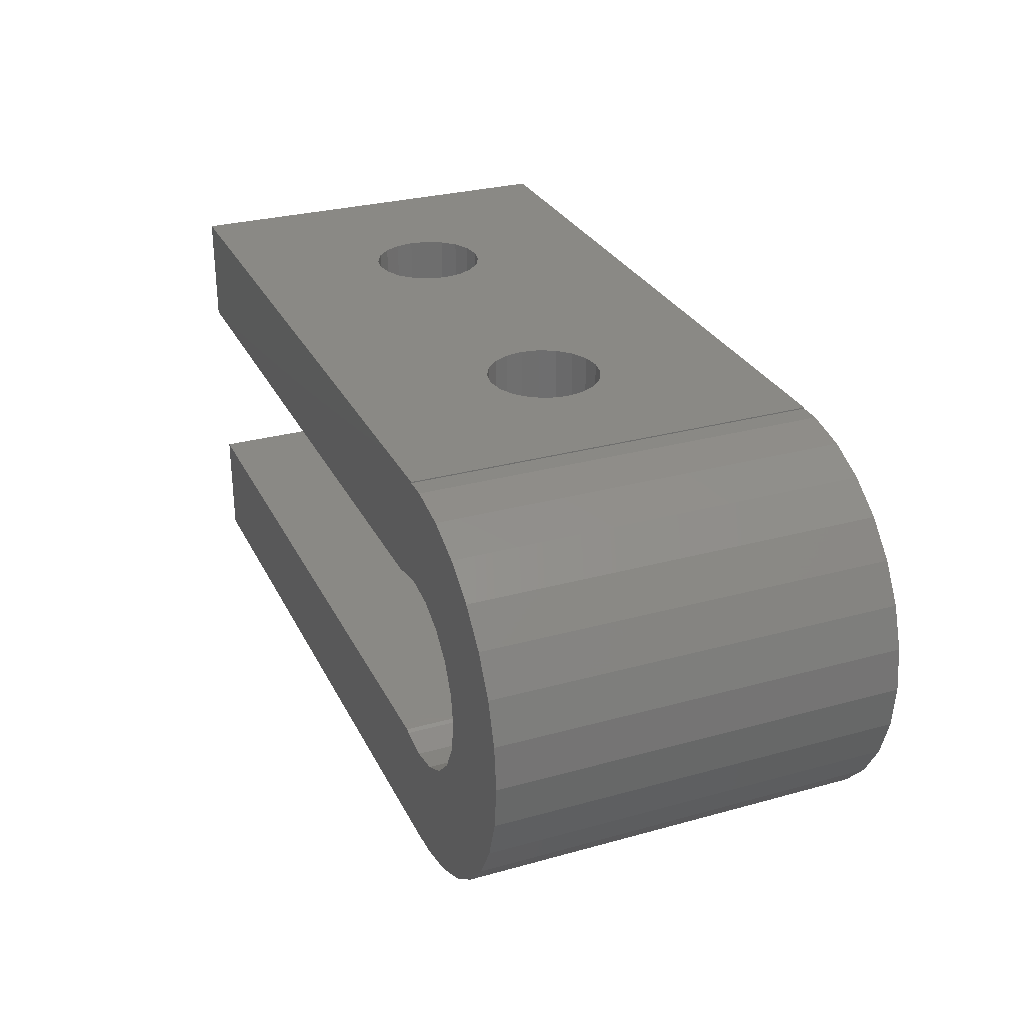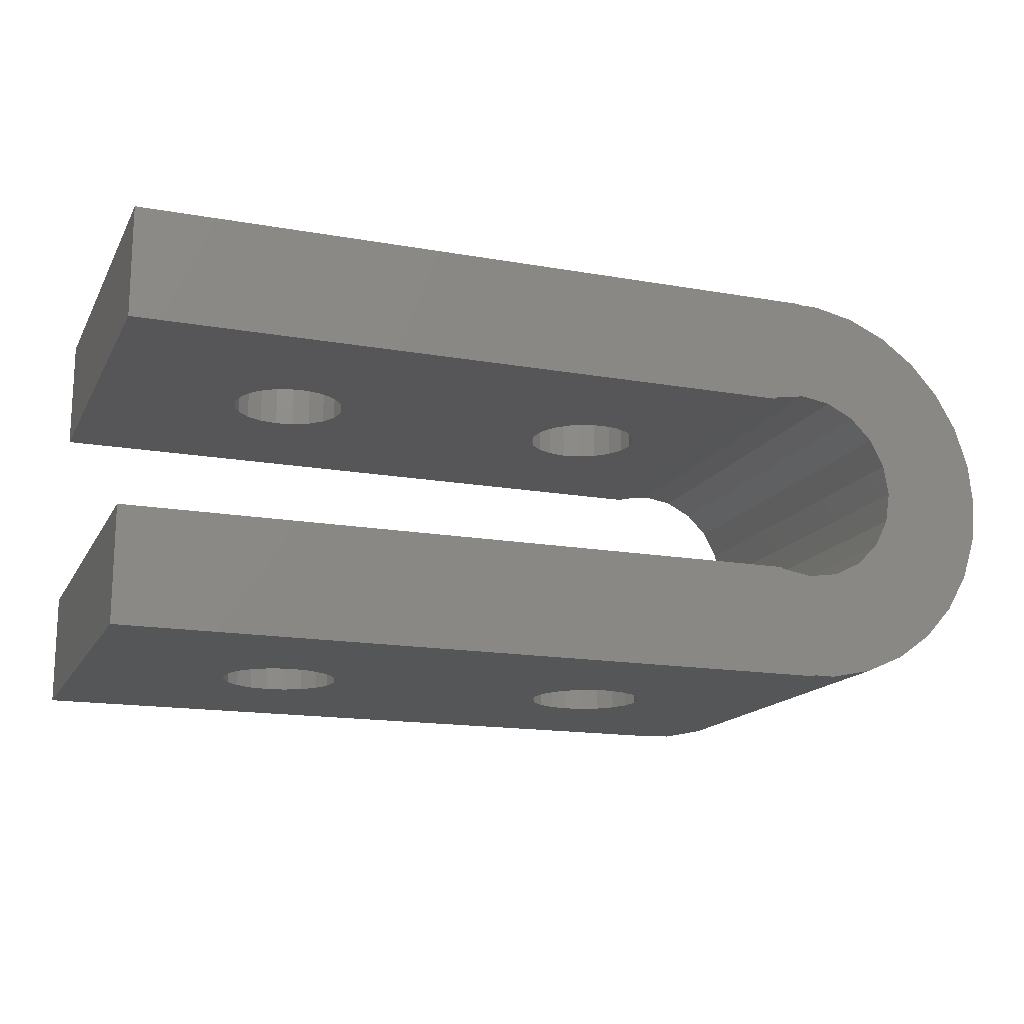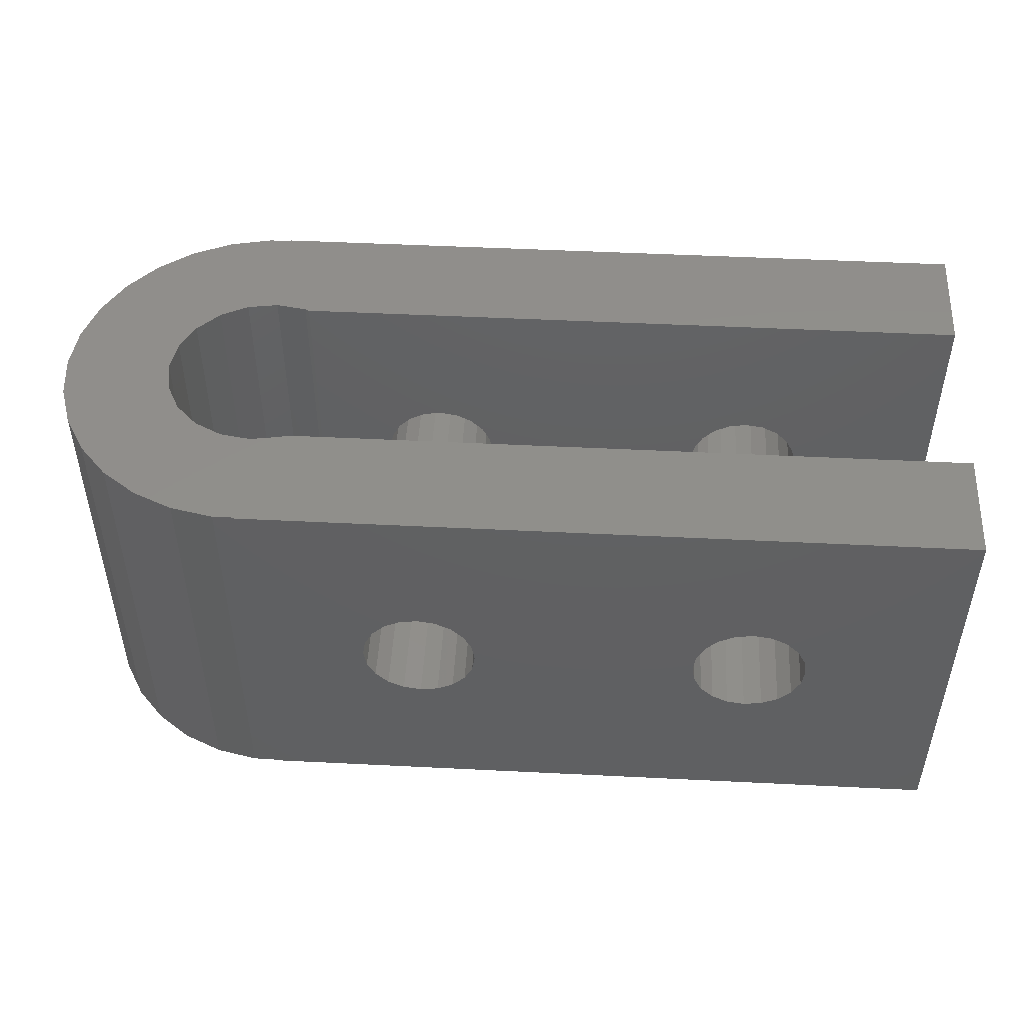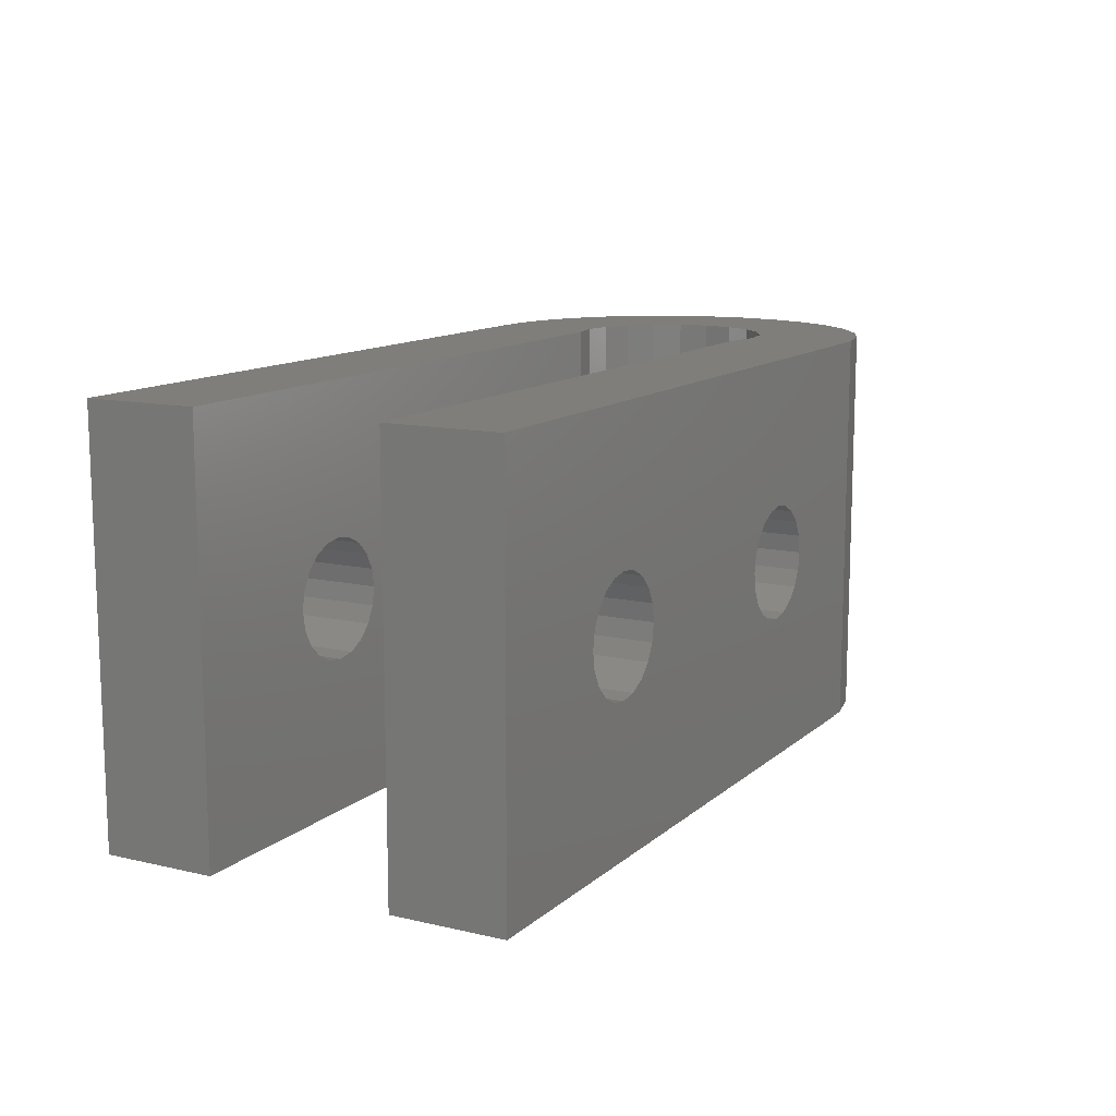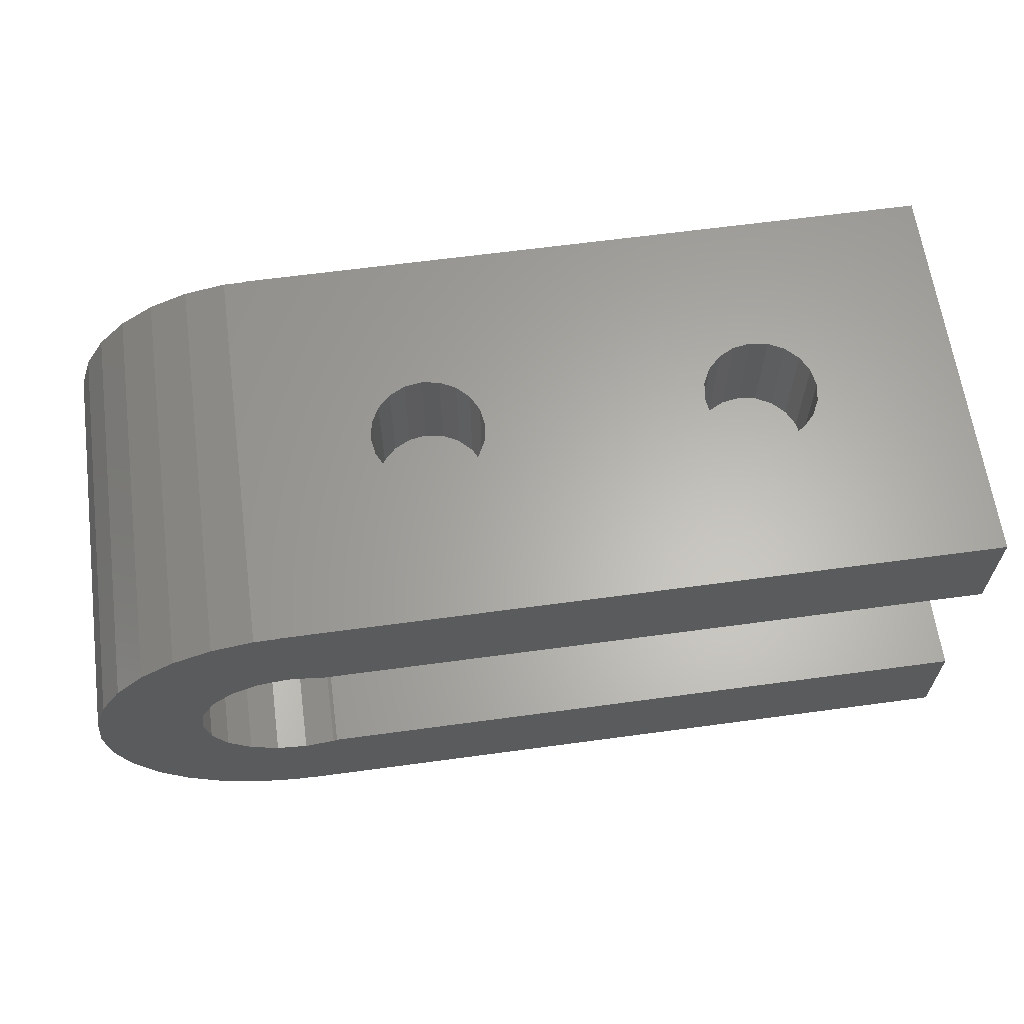
<metadata>
{"format":"stl","ext":"stl","renderer":"f3d","projection":"perspective","resolution":1024,"background":"white","views":[{"elev":28.9,"azim":-112.4,"up":"+Y"},{"elev":-15.9,"azim":159.8,"up":"+Y"},{"elev":48.4,"azim":3.2,"up":"+Z"},{"elev":12.1,"azim":118.6,"up":"+Z"},{"elev":63.5,"azim":-7.8,"up":"+Y"}]}
</metadata>
<code>
# stl→obj: 236 verts, 484 faces
v -6 0 0
v -5.869 1.247 0
v -5.869 -1.247 0
v -5.481 2.44 0
v -4.854 3.527 0
v -4.015 4.459 0
v -3 5.196 0
v -1.854 5.706 0
v -0.6272 5.967 0
v 0 5.967 0
v 0 6 0
v 21 6 0
v 1.01 2.7 0
v 0.8961 2.758 0
v 0 2.9 0
v -0.8961 2.758 0
v -1.705 2.346 0
v -2.346 1.705 0
v -2.9 0 0
v -2.758 0.8961 0
v -2.758 -0.8961 0
v 21 -2.7 0
v 0.8961 -2.758 0
v 1.01 -2.7 0
v -2.346 -1.705 0
v -1.705 -2.346 0
v -0.8961 -2.758 0
v -0.6272 -5.967 0
v 0 -5.967 0
v 0 -2.9 0
v 21 -6 0
v 0 -6 0
v -1.854 -5.706 0
v -3 -5.196 0
v -4.015 -4.459 0
v -4.854 -3.527 0
v -5.481 -2.44 0
v 21 2.7 0
v -6 0 12
v -5.869 1.247 12
v -5.869 -1.247 12
v -5.481 -2.44 12
v -4.854 -3.527 12
v -4.015 -4.459 12
v -3 -5.196 12
v -1.854 -5.706 12
v -0.6272 -5.967 12
v 0 -5.967 12
v 0 -6 12
v 5.999 -6 4.625
v 14 -6 4.625
v 13.62 -6 5.001
v 13.38 -6 5.475
v 3.383 -6 5.475
v 15 -6 7.7
v 15.53 -6 7.617
v 21 -6 12
v 3.3 -6 6
v 3.383 -6 6.525
v 6.617 -6 5.475
v 6.375 -6 5.001
v 3.625 -6 6.999
v 6.7 -6 6
v 4.001 -6 7.375
v 6.617 -6 6.525
v 4.475 -6 7.617
v 6.375 -6 6.999
v 5 -6 7.7
v 5.525 -6 7.617
v 5.999 -6 7.375
v 5.525 -6 4.383
v 5 -6 4.3
v 4.475 -6 4.383
v 4.001 -6 4.625
v 3.625 -6 5.001
v 13.3 -6 6
v 13.38 -6 6.525
v 16 -6 7.375
v 13.62 -6 6.999
v 14 -6 7.375
v 14.47 -6 7.617
v 16.62 -6 6.525
v 16.7 -6 6
v 15.53 -6 4.383
v 15 -6 4.3
v 16.38 -6 6.999
v 16.62 -6 5.475
v 16.38 -6 5.001
v 16 -6 4.625
v 14.47 -6 4.383
v 21 -2.7 12
v 14 -2.7 4.625
v 1.01 -2.7 12
v 4.475 -2.7 4.383
v 5.525 -2.7 7.617
v 5.999 -2.7 7.375
v 3.383 -2.7 5.475
v 6.375 -2.7 5.001
v 5.999 -2.7 4.625
v 3.625 -2.7 5.001
v 5.525 -2.7 4.383
v 4.001 -2.7 4.625
v 5 -2.7 4.3
v 6.617 -2.7 5.475
v 6.7 -2.7 6
v 6.617 -2.7 6.525
v 6.375 -2.7 6.999
v 5 -2.7 7.7
v 4.475 -2.7 7.617
v 4.001 -2.7 7.375
v 15 -2.7 4.3
v 14.47 -2.7 4.383
v 3.625 -2.7 6.999
v 3.383 -2.7 6.525
v 3.3 -2.7 6
v 16.7 -2.7 6
v 16.62 -2.7 5.475
v 13.3 -2.7 6
v 13.38 -2.7 5.475
v 15.53 -2.7 4.383
v 13.62 -2.7 5.001
v 16 -2.7 4.625
v 16.38 -2.7 5.001
v 16.62 -2.7 6.525
v 15.53 -2.7 7.617
v 16 -2.7 7.375
v 16.38 -2.7 6.999
v 15 -2.7 7.7
v 14.47 -2.7 7.617
v 14 -2.7 7.375
v 13.62 -2.7 6.999
v 13.38 -2.7 6.525
v 0.8961 -2.758 12
v 0 -2.9 12
v -0.8961 -2.758 12
v -1.705 -2.346 12
v -2.346 -1.705 12
v -2.758 -0.8961 12
v -2.9 0 12
v -2.758 0.8961 12
v -2.346 1.705 12
v -1.705 2.346 12
v -0.8961 2.758 12
v 0 2.9 12
v 0.8961 2.758 12
v 1.01 2.7 12
v 14 2.7 7.375
v 21 2.7 12
v 5.525 2.7 7.617
v 3.3 2.7 6
v 3.383 2.7 6.525
v 3.625 2.7 6.999
v 4.001 2.7 7.375
v 4.475 2.7 7.617
v 5 2.7 7.7
v 5.999 2.7 7.375
v 6.375 2.7 6.999
v 6.617 2.7 6.525
v 6.7 2.7 6
v 6.617 2.7 5.475
v 6.375 2.7 5.001
v 5.999 2.7 4.625
v 14.47 2.7 7.617
v 15 2.7 7.7
v 5.525 2.7 4.383
v 5 2.7 4.3
v 4.475 2.7 4.383
v 4.001 2.7 4.625
v 3.625 2.7 5.001
v 3.383 2.7 5.475
v 13.38 2.7 5.475
v 13.3 2.7 6
v 13.38 2.7 6.525
v 16.62 2.7 6.525
v 16.7 2.7 6
v 13.62 2.7 6.999
v 16 2.7 7.375
v 15.53 2.7 7.617
v 16.38 2.7 6.999
v 16.62 2.7 5.475
v 15.53 2.7 4.383
v 15 2.7 4.3
v 16.38 2.7 5.001
v 16 2.7 4.625
v 14 2.7 4.625
v 13.62 2.7 5.001
v 14.47 2.7 4.383
v 21 6 12
v 5.999 6 7.375
v 0 6 12
v 15 6 7.7
v 3.3 6 6
v 3.383 6 5.475
v 3.625 6 5.001
v 4.001 6 4.625
v 4.475 6 4.383
v 5 6 4.3
v 5.999 6 4.625
v 5.525 6 4.383
v 6.375 6 5.001
v 15 6 4.3
v 14.47 6 4.383
v 5.525 6 7.617
v 6.617 6 5.475
v 4.001 6 7.375
v 4.475 6 7.617
v 6.7 6 6
v 5 6 7.7
v 6.617 6 6.525
v 6.375 6 6.999
v 3.625 6 6.999
v 3.383 6 6.525
v 13.38 6 5.475
v 13.3 6 6
v 13.62 6 5.001
v 14 6 4.625
v 15.53 6 4.383
v 16.7 6 6
v 16.62 6 5.475
v 16 6 4.625
v 16.38 6 5.001
v 16.62 6 6.525
v 15.53 6 7.617
v 16.38 6 6.999
v 16 6 7.375
v 14.47 6 7.617
v 14 6 7.375
v 13.62 6 6.999
v 13.38 6 6.525
v 0 5.967 12
v -0.6272 5.967 12
v -1.854 5.706 12
v -3 5.196 12
v -4.015 4.459 12
v -4.854 3.527 12
v -5.481 2.44 12
f 1 2 3
f 3 2 4
f 3 4 5
f 3 5 6
f 3 6 7
f 3 7 8
f 3 8 9
f 3 9 10
f 10 11 12
f 10 12 13
f 10 13 14
f 10 14 15
f 10 15 16
f 10 16 17
f 10 17 3
f 17 18 3
f 19 3 20
f 20 3 18
f 21 3 19
f 22 23 24
f 3 21 25
f 25 26 3
f 26 27 3
f 28 27 29
f 28 3 27
f 23 22 30
f 30 22 31
f 29 31 32
f 30 31 29
f 30 29 27
f 3 28 33
f 3 33 34
f 3 34 35
f 3 35 36
f 3 36 37
f 13 12 38
f 1 39 2
f 2 39 40
f 1 3 39
f 39 3 41
f 3 37 41
f 41 37 42
f 37 36 42
f 42 36 43
f 36 35 43
f 43 35 44
f 44 35 34
f 45 44 34
f 45 34 33
f 46 45 33
f 46 33 28
f 47 46 28
f 47 28 29
f 48 47 29
f 32 49 29
f 29 49 48
f 50 32 31
f 51 49 31
f 52 53 49
f 49 32 54
f 55 56 57
f 49 54 58
f 49 58 59
f 60 61 31
f 49 59 62
f 63 60 31
f 49 62 64
f 65 63 31
f 49 64 66
f 67 65 31
f 49 66 68
f 49 69 31
f 49 68 69
f 69 70 31
f 71 32 50
f 72 32 71
f 73 32 72
f 74 32 73
f 75 32 74
f 54 32 75
f 51 52 49
f 76 49 53
f 77 49 76
f 56 78 57
f 79 49 77
f 80 49 79
f 57 49 80
f 57 80 81
f 82 83 31
f 84 85 31
f 57 86 31
f 57 78 86
f 86 82 31
f 83 87 31
f 87 88 31
f 88 89 31
f 89 84 31
f 85 90 31
f 90 51 31
f 81 55 57
f 70 67 31
f 61 50 31
f 57 31 22
f 91 57 22
f 92 22 93
f 94 22 24
f 95 93 96
f 93 97 24
f 98 22 99
f 97 100 24
f 99 22 101
f 100 102 24
f 103 22 94
f 102 94 24
f 104 22 98
f 105 22 104
f 106 22 105
f 107 22 106
f 96 22 107
f 93 22 96
f 108 93 95
f 109 93 108
f 110 93 109
f 111 22 112
f 93 110 113
f 93 113 114
f 93 114 115
f 93 115 97
f 116 91 117
f 118 119 93
f 120 22 111
f 119 121 93
f 112 22 92
f 121 92 93
f 122 22 120
f 123 22 122
f 91 22 123
f 91 123 117
f 124 91 116
f 125 91 126
f 91 124 127
f 91 127 126
f 91 125 93
f 125 128 93
f 128 129 93
f 129 130 93
f 130 131 93
f 131 132 93
f 132 118 93
f 101 22 103
f 93 24 133
f 133 24 23
f 133 23 134
f 134 23 30
f 134 30 135
f 135 30 27
f 135 27 136
f 136 27 26
f 136 26 137
f 137 26 25
f 138 137 25
f 21 138 25
f 139 138 21
f 19 139 21
f 20 140 139
f 19 20 139
f 18 141 140
f 20 18 140
f 17 142 141
f 18 17 141
f 16 143 142
f 17 16 142
f 15 144 143
f 16 15 143
f 14 145 144
f 15 14 144
f 13 146 145
f 14 13 145
f 147 148 146
f 149 38 146
f 13 150 146
f 150 151 146
f 151 152 146
f 152 153 146
f 153 154 146
f 154 155 146
f 155 149 146
f 156 38 149
f 157 158 38
f 158 159 38
f 159 160 38
f 160 161 38
f 161 162 38
f 163 164 148
f 13 38 162
f 13 162 165
f 13 165 166
f 13 166 167
f 13 167 168
f 13 168 169
f 13 170 150
f 13 169 170
f 171 172 146
f 172 173 146
f 174 175 38
f 173 176 146
f 176 147 146
f 163 148 147
f 177 148 178
f 179 148 177
f 38 148 179
f 175 180 38
f 38 179 174
f 181 182 38
f 38 180 183
f 38 183 184
f 185 186 146
f 38 184 181
f 186 171 146
f 38 182 187
f 38 185 146
f 38 187 185
f 156 157 38
f 164 178 148
f 148 38 12
f 188 148 12
f 189 190 12
f 191 190 188
f 11 190 192
f 11 192 193
f 11 193 194
f 11 194 195
f 11 195 196
f 11 196 12
f 196 197 12
f 198 12 199
f 200 12 198
f 201 12 202
f 203 190 189
f 200 204 12
f 205 190 206
f 204 207 12
f 206 190 208
f 207 209 12
f 208 190 203
f 209 210 12
f 210 189 12
f 211 190 205
f 212 190 211
f 192 190 212
f 213 190 214
f 215 190 213
f 216 190 215
f 12 190 216
f 12 216 202
f 217 12 201
f 218 188 219
f 12 217 220
f 12 220 221
f 12 221 188
f 221 219 188
f 222 188 218
f 191 188 223
f 222 224 188
f 224 225 188
f 225 223 188
f 226 190 191
f 227 190 226
f 228 190 227
f 229 190 228
f 214 190 229
f 199 12 197
f 10 230 11
f 11 230 190
f 9 231 10
f 10 231 230
f 8 232 9
f 9 232 231
f 7 233 8
f 8 233 232
f 6 234 7
f 7 234 233
f 5 235 6
f 6 235 234
f 4 236 5
f 5 236 235
f 2 40 4
f 4 40 236
f 40 39 41
f 43 40 42
f 42 40 41
f 44 40 43
f 45 40 44
f 46 40 45
f 47 40 46
f 48 40 47
f 136 40 48
f 57 48 49
f 137 138 40
f 57 93 48
f 93 133 48
f 139 140 40
f 133 134 48
f 134 135 48
f 135 136 48
f 137 40 136
f 138 139 40
f 230 231 40
f 141 40 140
f 142 40 141
f 143 40 142
f 230 143 144
f 148 144 145
f 230 40 143
f 188 144 148
f 230 144 188
f 190 230 188
f 232 40 231
f 233 40 232
f 234 40 233
f 235 40 234
f 236 40 235
f 146 148 145
f 91 93 57
f 54 97 115
f 58 54 115
f 75 100 97
f 54 75 97
f 74 102 100
f 75 74 100
f 73 94 102
f 74 73 102
f 72 103 94
f 73 72 94
f 71 101 103
f 72 71 103
f 50 99 101
f 71 50 101
f 98 99 61
f 61 99 50
f 104 98 60
f 60 98 61
f 105 104 63
f 63 104 60
f 105 63 106
f 106 63 65
f 106 65 107
f 107 65 67
f 107 67 96
f 96 67 70
f 96 70 95
f 95 70 69
f 95 69 108
f 108 69 68
f 108 68 109
f 109 68 66
f 109 66 110
f 110 66 64
f 113 110 64
f 62 113 64
f 114 113 62
f 59 114 62
f 115 114 59
f 58 115 59
f 52 121 119
f 53 52 119
f 53 119 118
f 76 53 118
f 51 92 121
f 52 51 121
f 90 112 92
f 51 90 92
f 85 111 112
f 90 85 112
f 84 120 111
f 85 84 111
f 89 122 120
f 84 89 120
f 123 122 88
f 88 122 89
f 117 123 87
f 87 123 88
f 116 117 83
f 83 117 87
f 116 83 124
f 124 83 82
f 124 82 127
f 127 82 86
f 127 86 126
f 126 86 78
f 126 78 125
f 125 78 56
f 125 56 128
f 128 56 55
f 128 55 129
f 129 55 81
f 129 81 130
f 130 81 80
f 131 130 80
f 79 131 80
f 132 131 79
f 77 132 79
f 118 132 77
f 76 118 77
f 192 212 151
f 150 192 151
f 170 193 192
f 150 170 192
f 169 194 193
f 170 169 193
f 168 195 194
f 169 168 194
f 167 196 195
f 168 167 195
f 166 197 196
f 167 166 196
f 165 199 197
f 166 165 197
f 162 198 199
f 165 162 199
f 200 198 161
f 161 198 162
f 204 200 160
f 160 200 161
f 207 204 159
f 159 204 160
f 207 159 209
f 209 159 158
f 209 158 210
f 210 158 157
f 210 157 189
f 189 157 156
f 189 156 203
f 203 156 149
f 203 149 208
f 208 149 155
f 208 155 206
f 206 155 154
f 206 154 205
f 205 154 153
f 211 205 153
f 152 211 153
f 212 211 152
f 151 212 152
f 171 213 214
f 172 171 214
f 214 229 173
f 172 214 173
f 186 215 213
f 171 186 213
f 185 216 215
f 186 185 215
f 187 202 216
f 185 187 216
f 182 201 202
f 187 182 202
f 181 217 201
f 182 181 201
f 184 220 217
f 181 184 217
f 221 220 183
f 183 220 184
f 219 221 180
f 180 221 183
f 218 219 175
f 175 219 180
f 218 175 222
f 222 175 174
f 222 174 224
f 224 174 179
f 224 179 225
f 225 179 177
f 225 177 223
f 223 177 178
f 223 178 191
f 191 178 164
f 191 164 226
f 226 164 163
f 226 163 227
f 227 163 147
f 228 227 147
f 176 228 147
f 229 228 176
f 173 229 176

</code>
